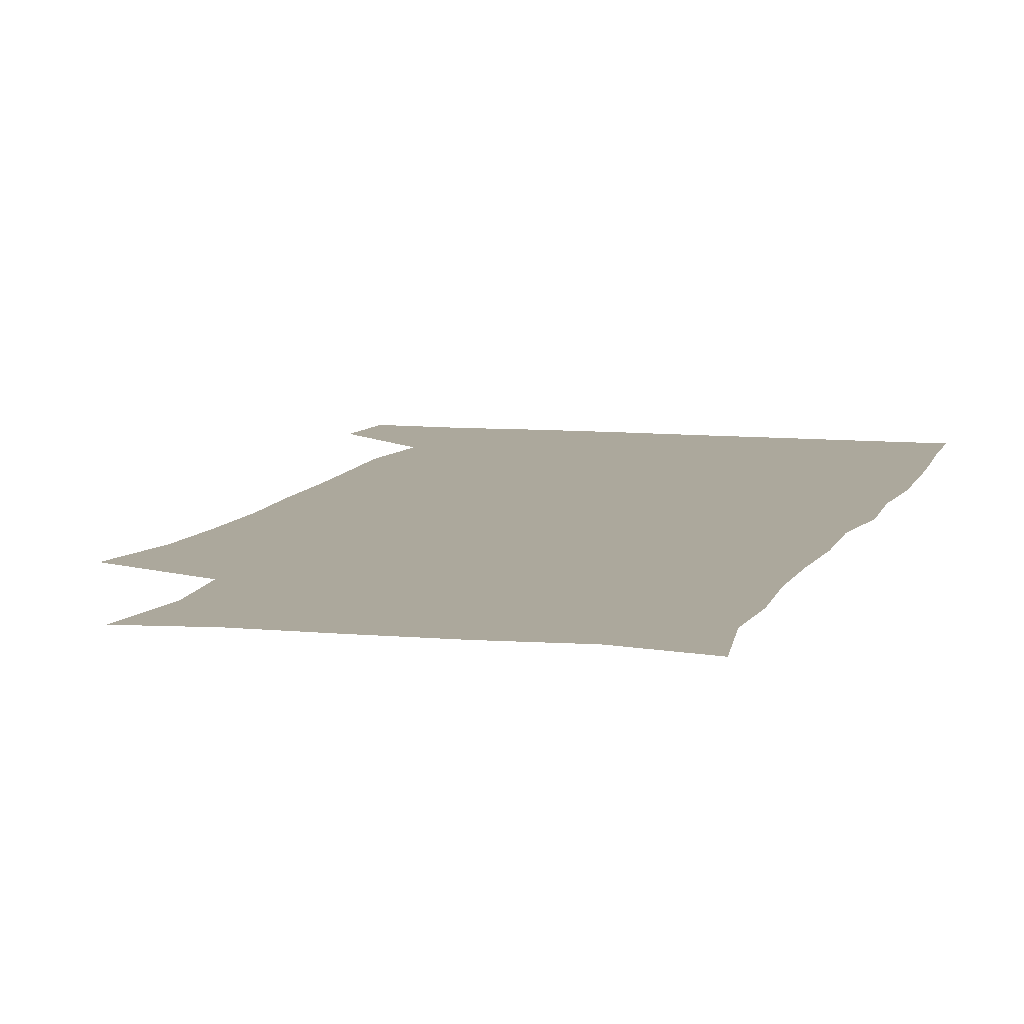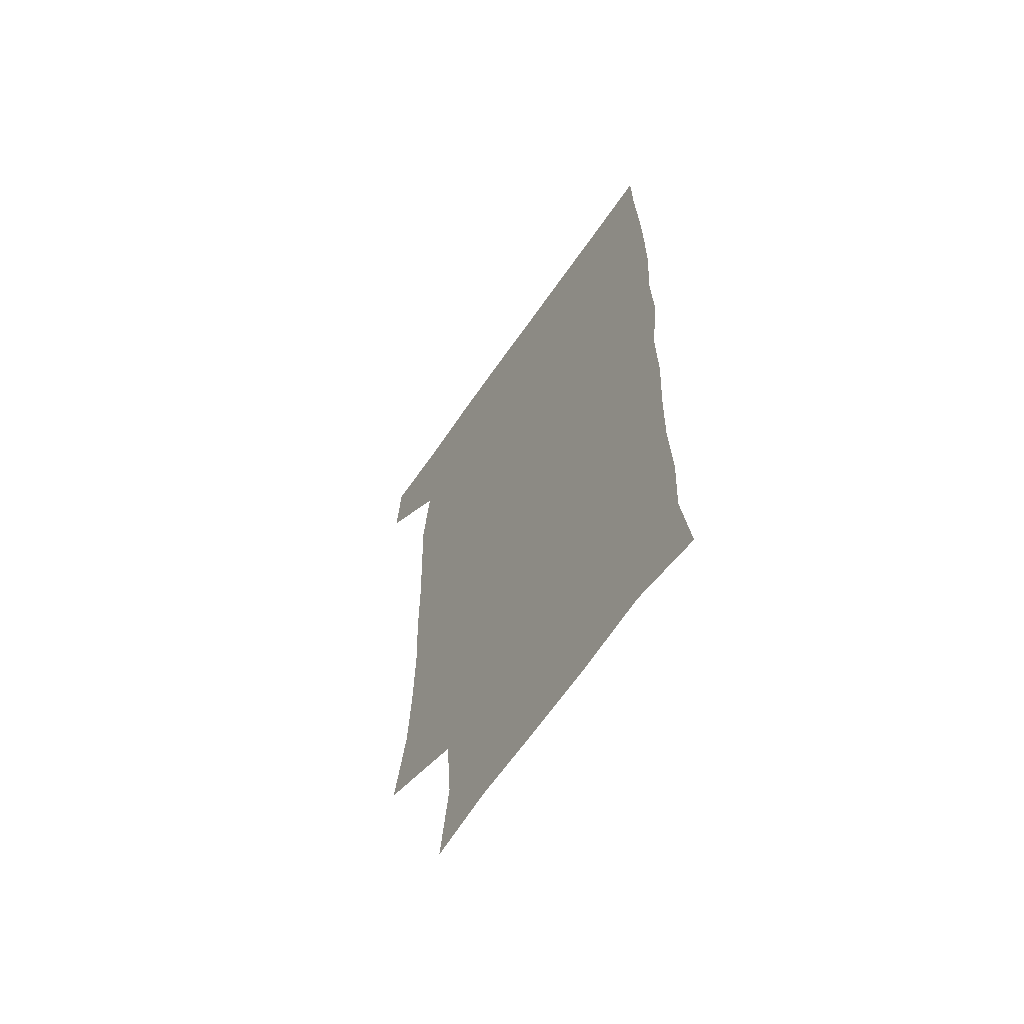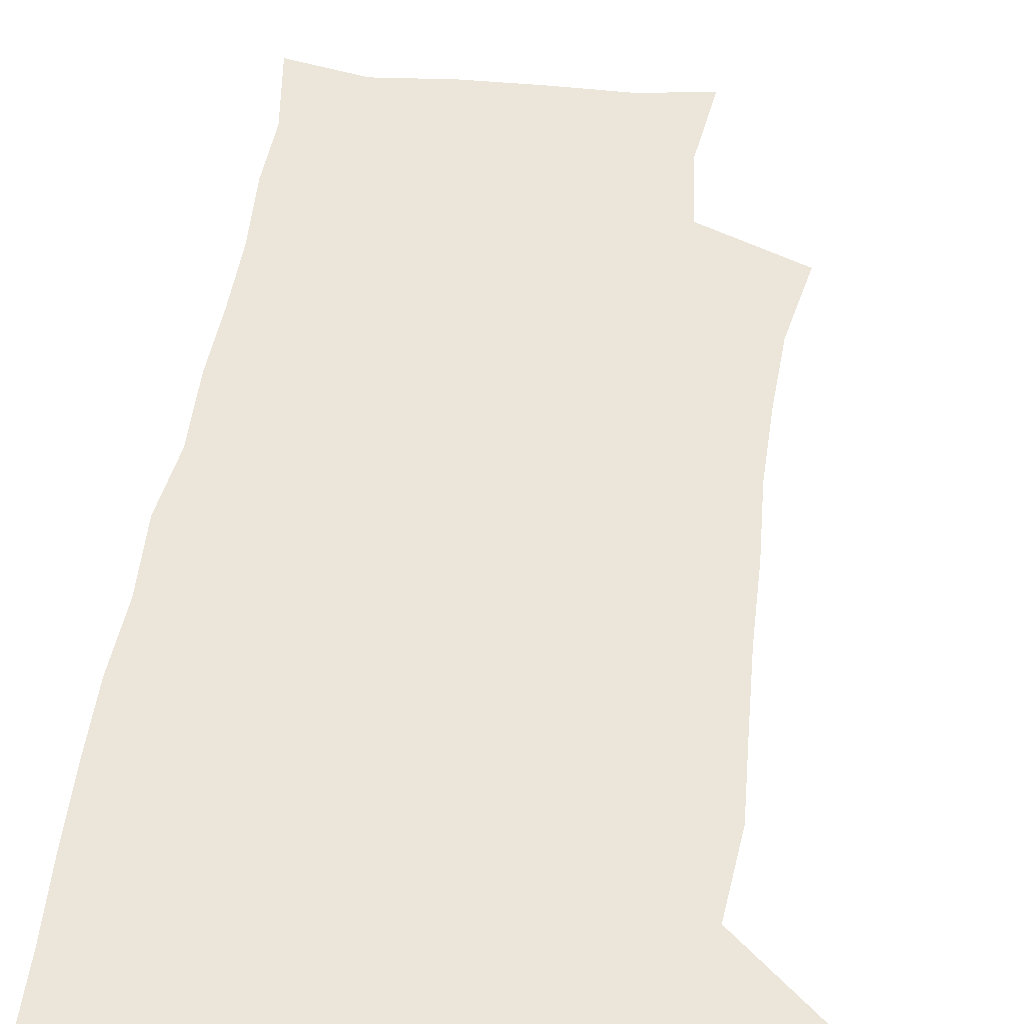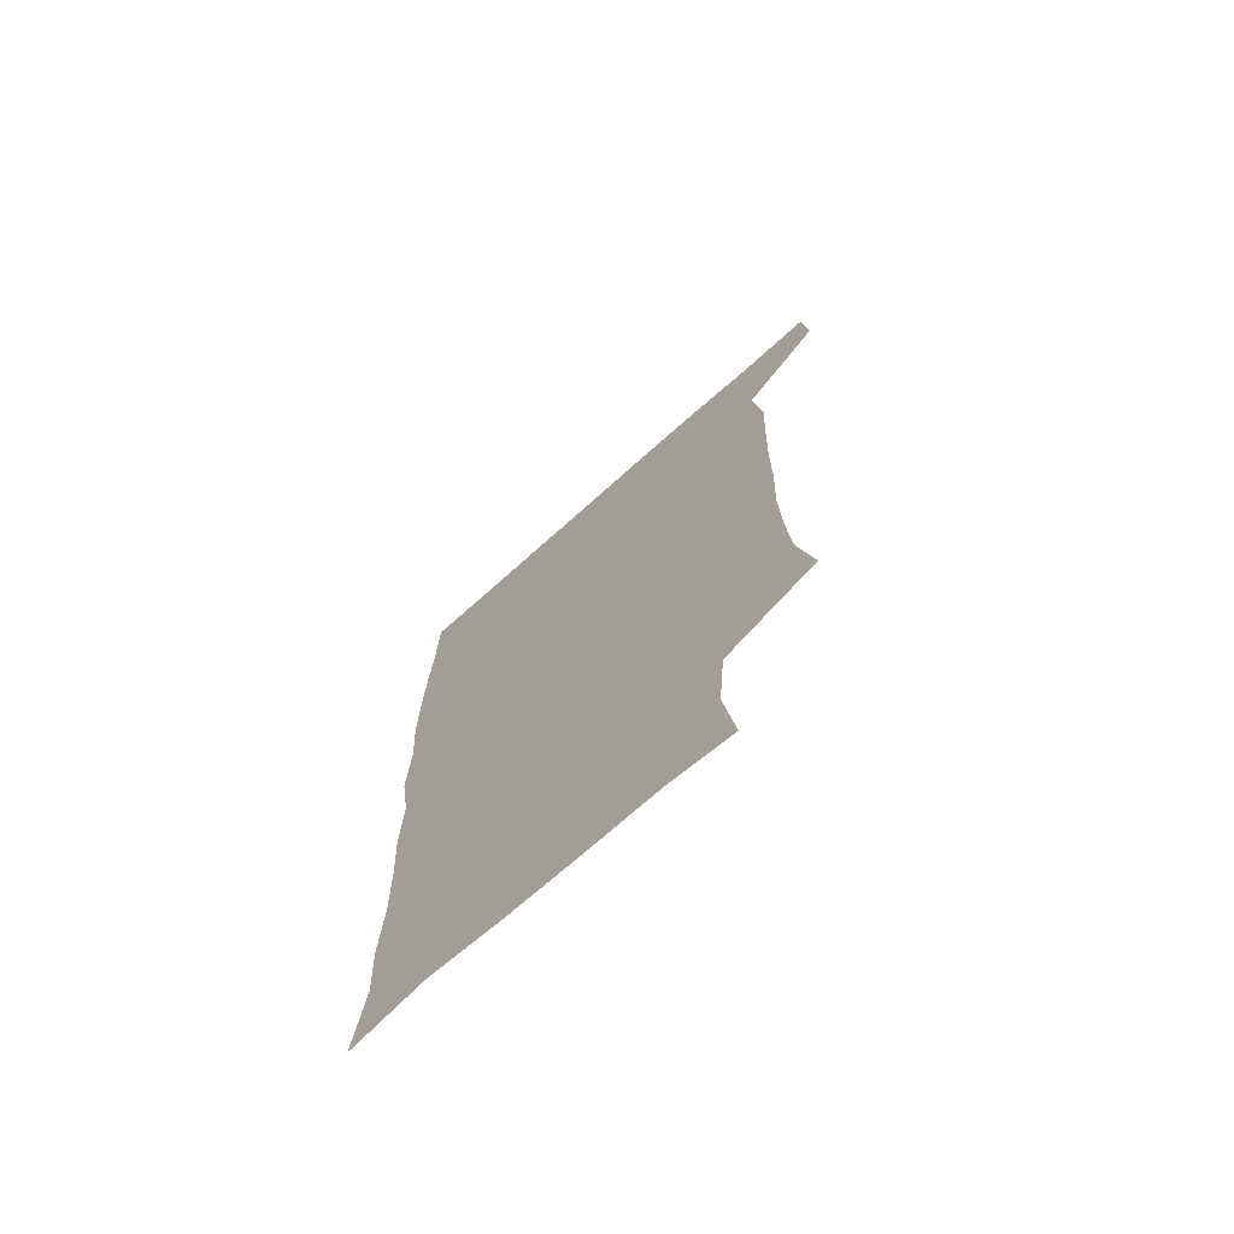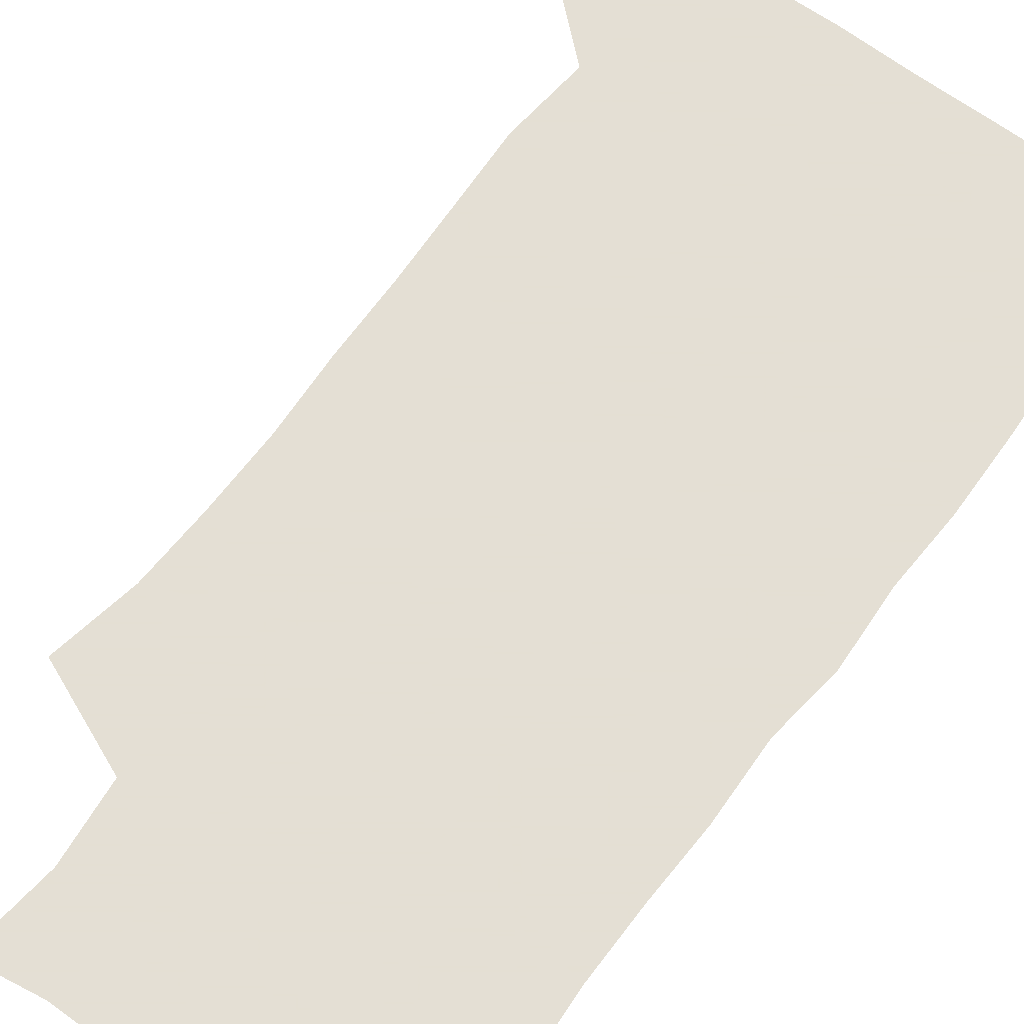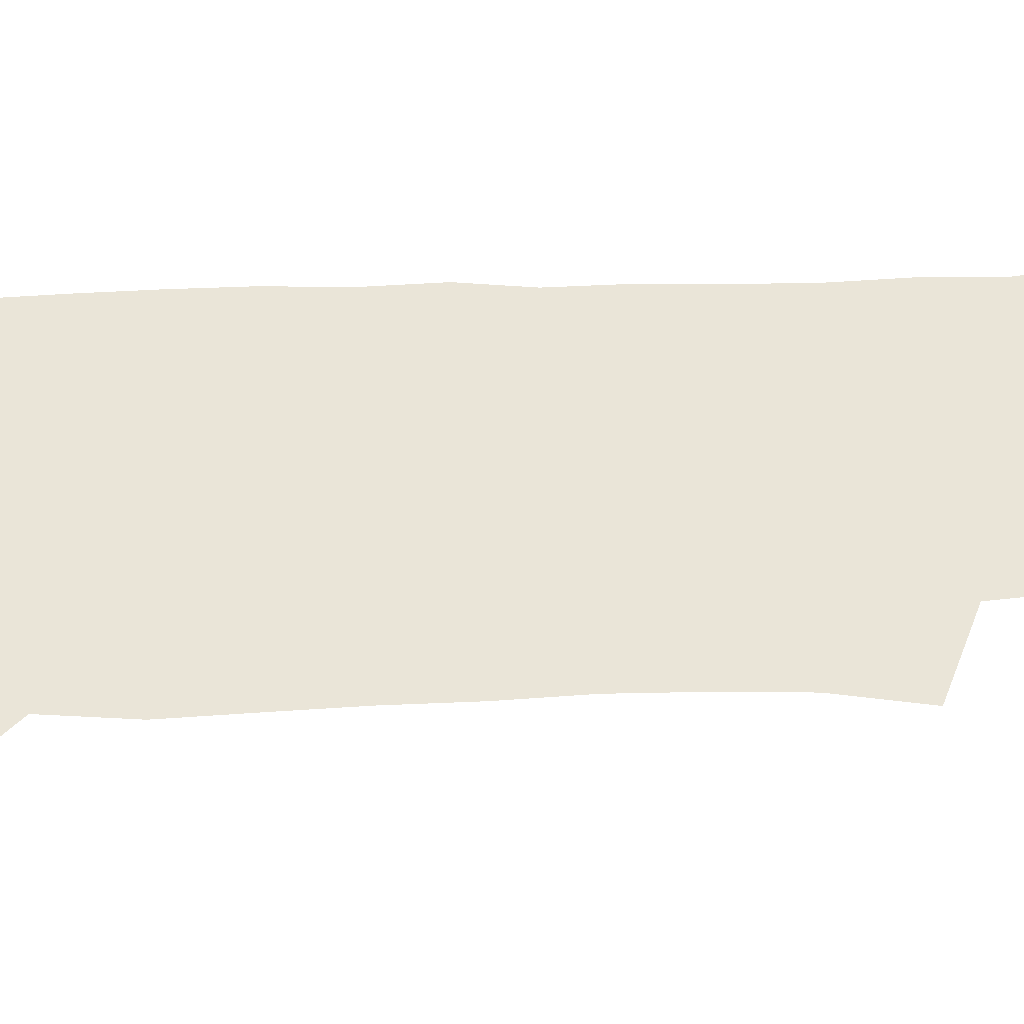
<metadata>
{"format":"obj","ext":"obj","renderer":"f3d","projection":"perspective","resolution":1024,"background":"white","views":[{"elev":8.5,"azim":15.3,"up":"+Z"},{"elev":-64.2,"azim":55.5,"up":"+Y"},{"elev":48.2,"azim":-172.8,"up":"+Z"},{"elev":-72.5,"azim":-138.3,"up":"+Y"},{"elev":66.3,"azim":35.9,"up":"+Z"},{"elev":44.8,"azim":-92.7,"up":"+Z"}]}
</metadata>
<code>
v 478 540.7 0
v 480.1 569.8 0
v 502.8 253.8 0
v 509.4 287.2 0
v 511.2 317.6 0
v 511.9 349.5 0
v 510.6 380.8 0
v 510.5 413.3 0
v 509.4 445.2 0
v 508.2 476.6 0
v 511.9 509.6 0
v 510.8 539.9 0
v 511.5 568.8 0
v 540.4 170.4 0
v 545.1 205.5 0
v 542.5 236.7 0
v 546.4 272.1 0
v 547.4 303 0
v 545.8 331.4 0
v 546.3 362.3 0
v 545.7 392 0
v 544.3 421.3 0
v 543.6 451.3 0
v 543.9 481.5 0
v 543.7 510.6 0
v 544.1 539.3 0
v 540.7 570.9 0
v 568 174.4 0
v 574.3 215.7 0
v 575 247.3 0
v 575.6 278 0
v 574.9 306.5 0
v 575.1 337 0
v 575.4 367.3 0
v 574 394.7 0
v 573.4 424 0
v 573.8 454.1 0
v 573.5 482.8 0
v 573.4 511.2 0
v 573.6 539.1 0
v 570.4 571.3 0
v 598 174.3 0
v 601.2 215.9 0
v 602.1 250.1 0
v 602.3 279.6 0
v 602.4 309 0
v 602.1 337.3 0
v 602.1 367.2 0
v 602.3 397.3 0
v 602 425.6 0
v 602.1 455.1 0
v 601.9 483.3 0
v 602.3 511.9 0
v 601.8 540.4 0
v 600.9 570.4 0
v 629.2 174.9 0
v 628.8 216.9 0
v 628.8 248.4 0
v 629.4 276.8 0
v 628.9 309.1 0
v 629.2 338.6 0
v 629.3 367.9 0
v 629.5 396.8 0
v 629.9 425.3 0
v 629.9 454.6 0
v 630 483.4 0
v 630.2 511.9 0
v 630.5 540.1 0
v 630.7 570.3 0
v 659.8 177.7 0
v 656.4 214.2 0
v 656.1 244.6 0
v 656.6 273.9 0
v 656.5 304.7 0
v 656.9 334.7 0
v 657.2 364.7 0
v 658 394 0
v 658.2 423.7 0
v 658.6 453 0
v 659.4 482 0
v 659.6 511.2 0
v 659.9 540.3 0
v 660.7 569.8 0
v 690.6 171.2 0
v 686.2 206 0
v 687.7 233.9 0
v 686.3 265.2 0
v 687.1 295.3 0
v 688.7 324.9 0
v 688.2 357.1 0
v 692.3 385.7 0
v 691.3 417.6 0
v 693.2 447.6 0
v 693.1 478.3 0
v 692.4 509.1 0
v 691.1 539.8 0
v 690.6 569.9 0
v 691 601 0
f 11 12 1
f 1 12 2
f 12 13 2
f 16 17 3
f 3 17 4
f 17 18 4
f 4 18 5
f 18 19 5
f 5 19 6
f 19 20 6
f 6 20 7
f 20 21 7
f 7 21 8
f 21 22 8
f 8 22 9
f 22 23 9
f 9 23 10
f 23 24 10
f 10 24 11
f 24 25 11
f 11 25 12
f 25 26 12
f 12 26 13
f 26 27 13
f 14 28 15
f 28 29 15
f 15 29 16
f 29 30 16
f 16 30 17
f 30 31 17
f 17 31 18
f 31 32 18
f 18 32 19
f 32 33 19
f 19 33 20
f 33 34 20
f 20 34 21
f 34 35 21
f 21 35 22
f 35 36 22
f 22 36 23
f 36 37 23
f 23 37 24
f 37 38 24
f 24 38 25
f 38 39 25
f 25 39 26
f 39 40 26
f 26 40 27
f 40 41 27
f 28 42 29
f 42 43 29
f 29 43 30
f 43 44 30
f 30 44 31
f 44 45 31
f 31 45 32
f 45 46 32
f 32 46 33
f 46 47 33
f 33 47 34
f 47 48 34
f 34 48 35
f 48 49 35
f 35 49 36
f 49 50 36
f 36 50 37
f 50 51 37
f 37 51 38
f 51 52 38
f 38 52 39
f 52 53 39
f 39 53 40
f 53 54 40
f 40 54 41
f 54 55 41
f 42 56 43
f 56 57 43
f 43 57 44
f 57 58 44
f 44 58 45
f 58 59 45
f 45 59 46
f 59 60 46
f 46 60 47
f 60 61 47
f 47 61 48
f 61 62 48
f 48 62 49
f 62 63 49
f 49 63 50
f 63 64 50
f 50 64 51
f 64 65 51
f 51 65 52
f 65 66 52
f 52 66 53
f 66 67 53
f 53 67 54
f 67 68 54
f 54 68 55
f 68 69 55
f 56 70 57
f 70 71 57
f 57 71 58
f 71 72 58
f 58 72 59
f 72 73 59
f 59 73 60
f 73 74 60
f 60 74 61
f 74 75 61
f 61 75 62
f 75 76 62
f 62 76 63
f 76 77 63
f 63 77 64
f 77 78 64
f 64 78 65
f 78 79 65
f 65 79 66
f 79 80 66
f 66 80 67
f 80 81 67
f 67 81 68
f 81 82 68
f 68 82 69
f 82 83 69
f 70 84 71
f 84 85 71
f 71 85 72
f 85 86 72
f 72 86 73
f 86 87 73
f 73 87 74
f 87 88 74
f 74 88 75
f 88 89 75
f 75 89 76
f 89 90 76
f 76 90 77
f 90 91 77
f 77 91 78
f 91 92 78
f 78 92 79
f 92 93 79
f 79 93 80
f 93 94 80
f 80 94 81
f 94 95 81
f 81 95 82
f 95 96 82
f 82 96 83
f 96 97 83

</code>
